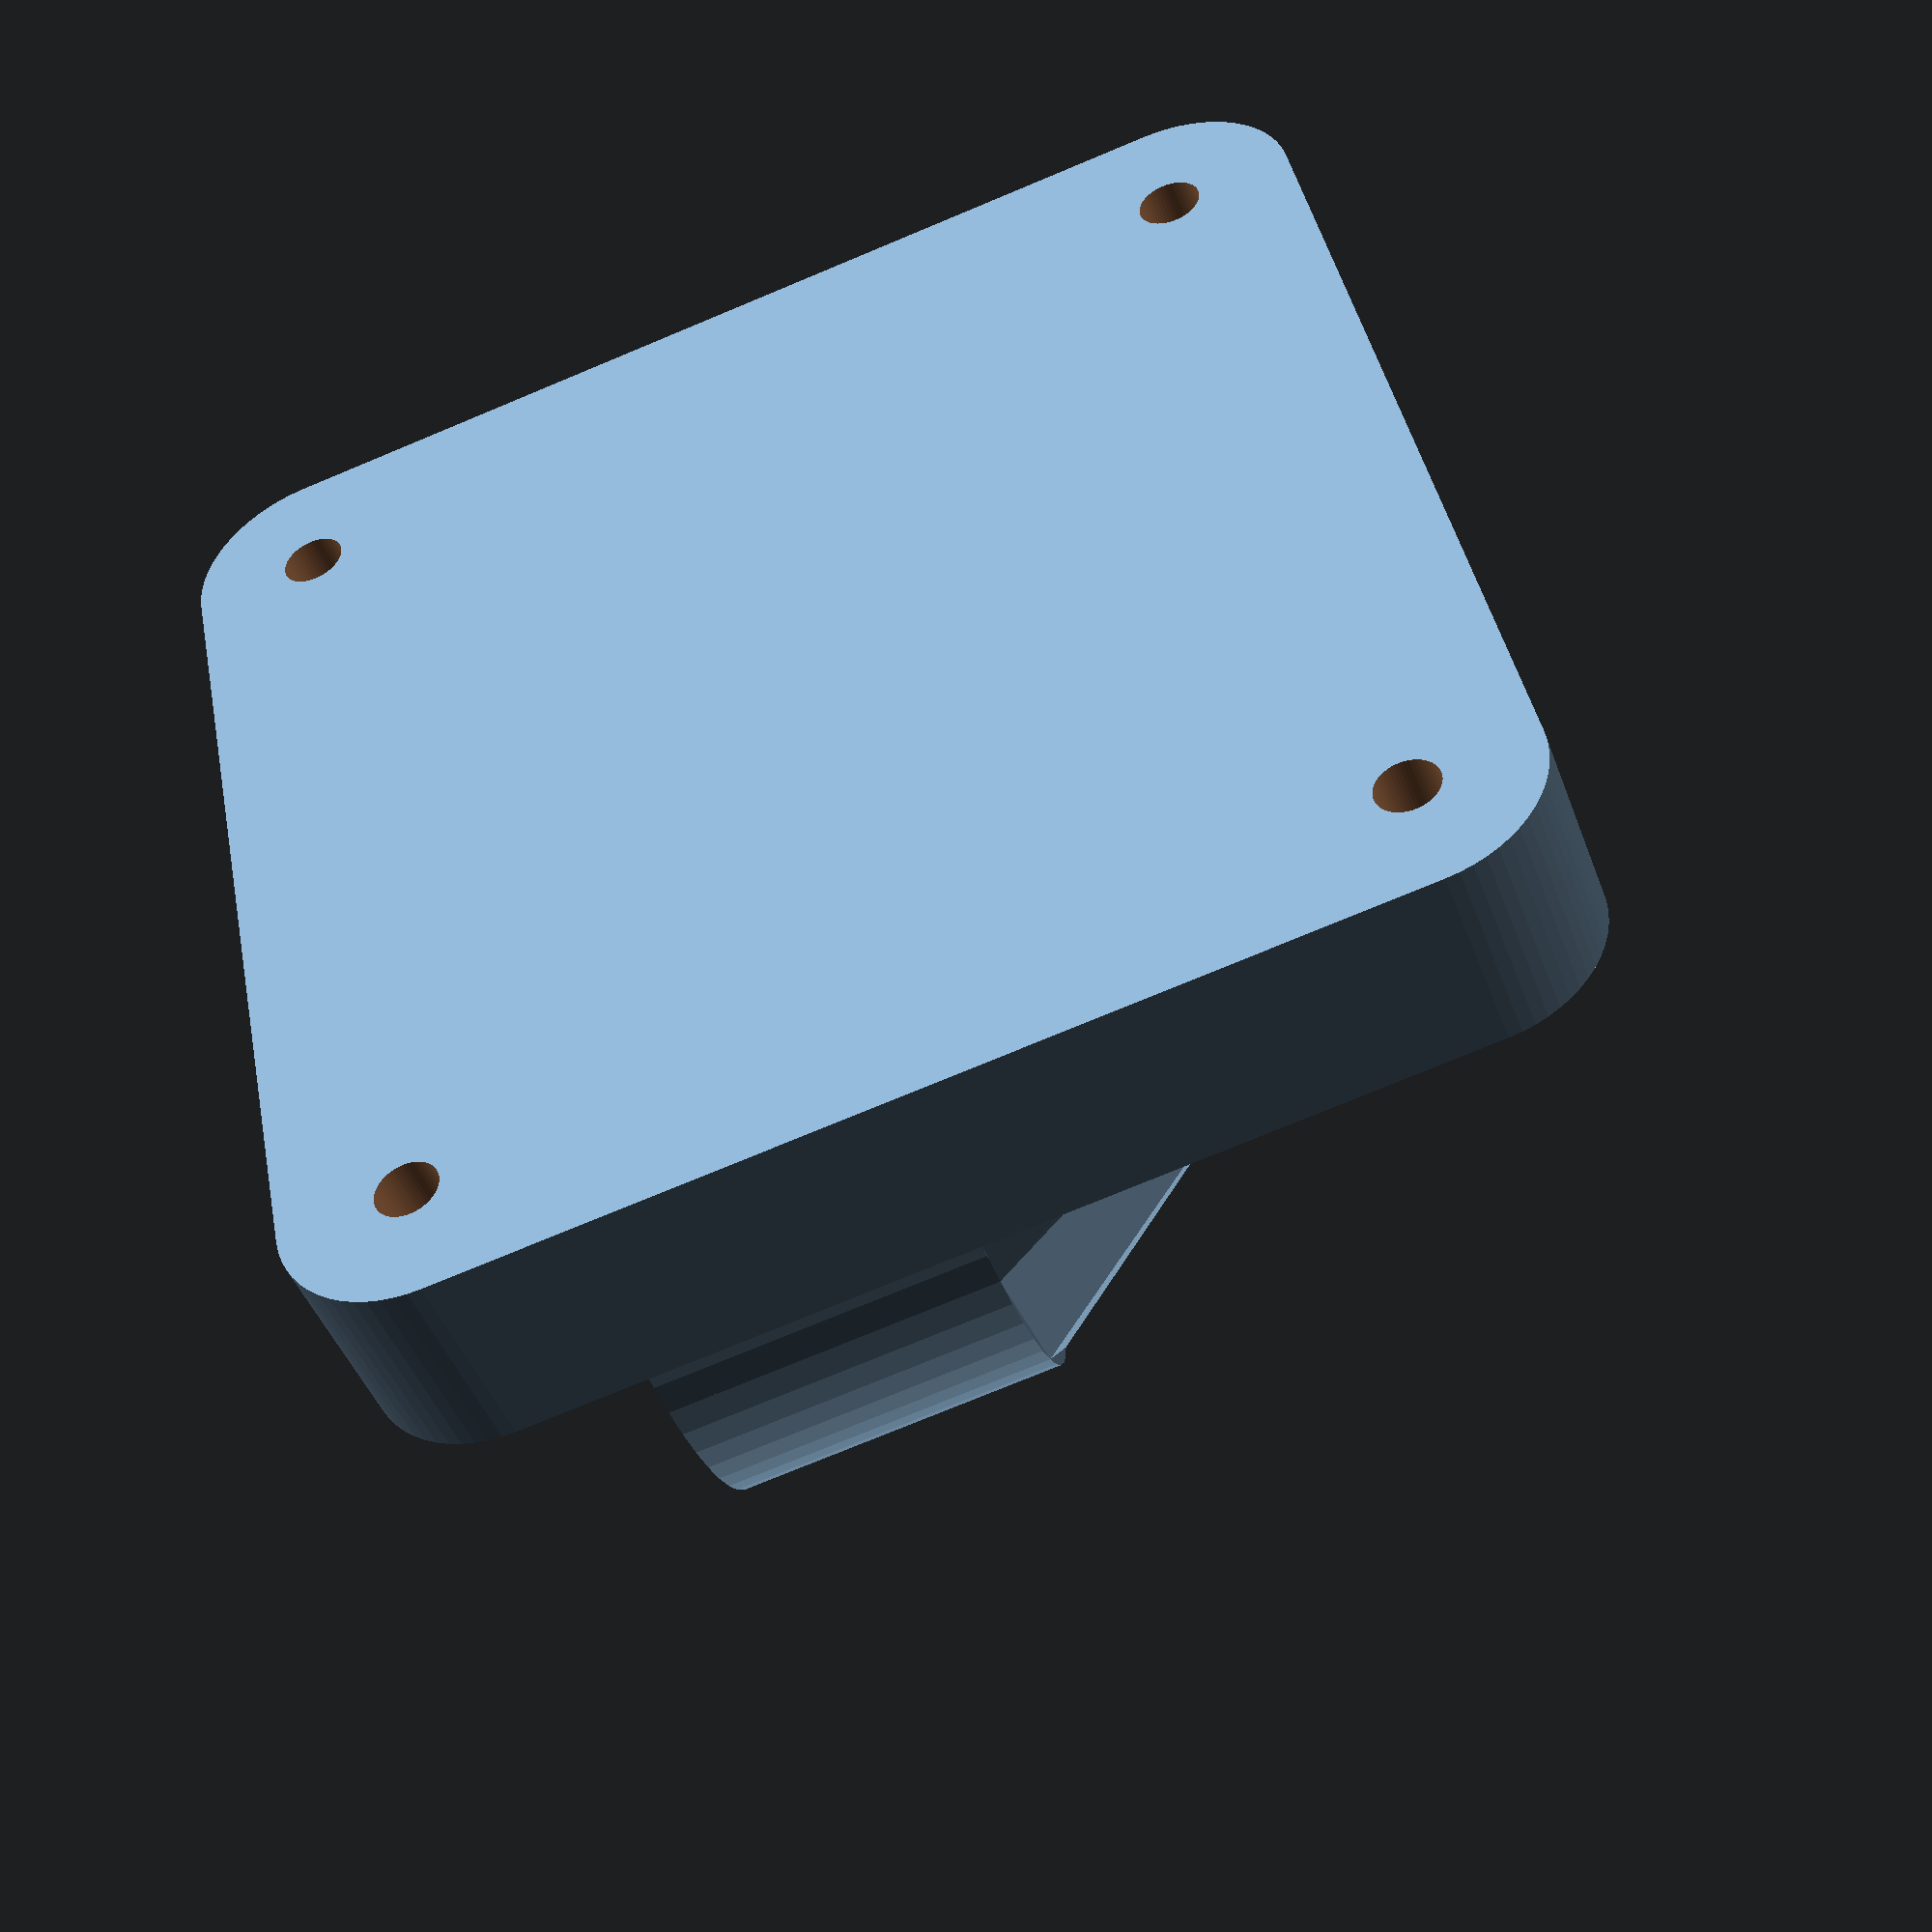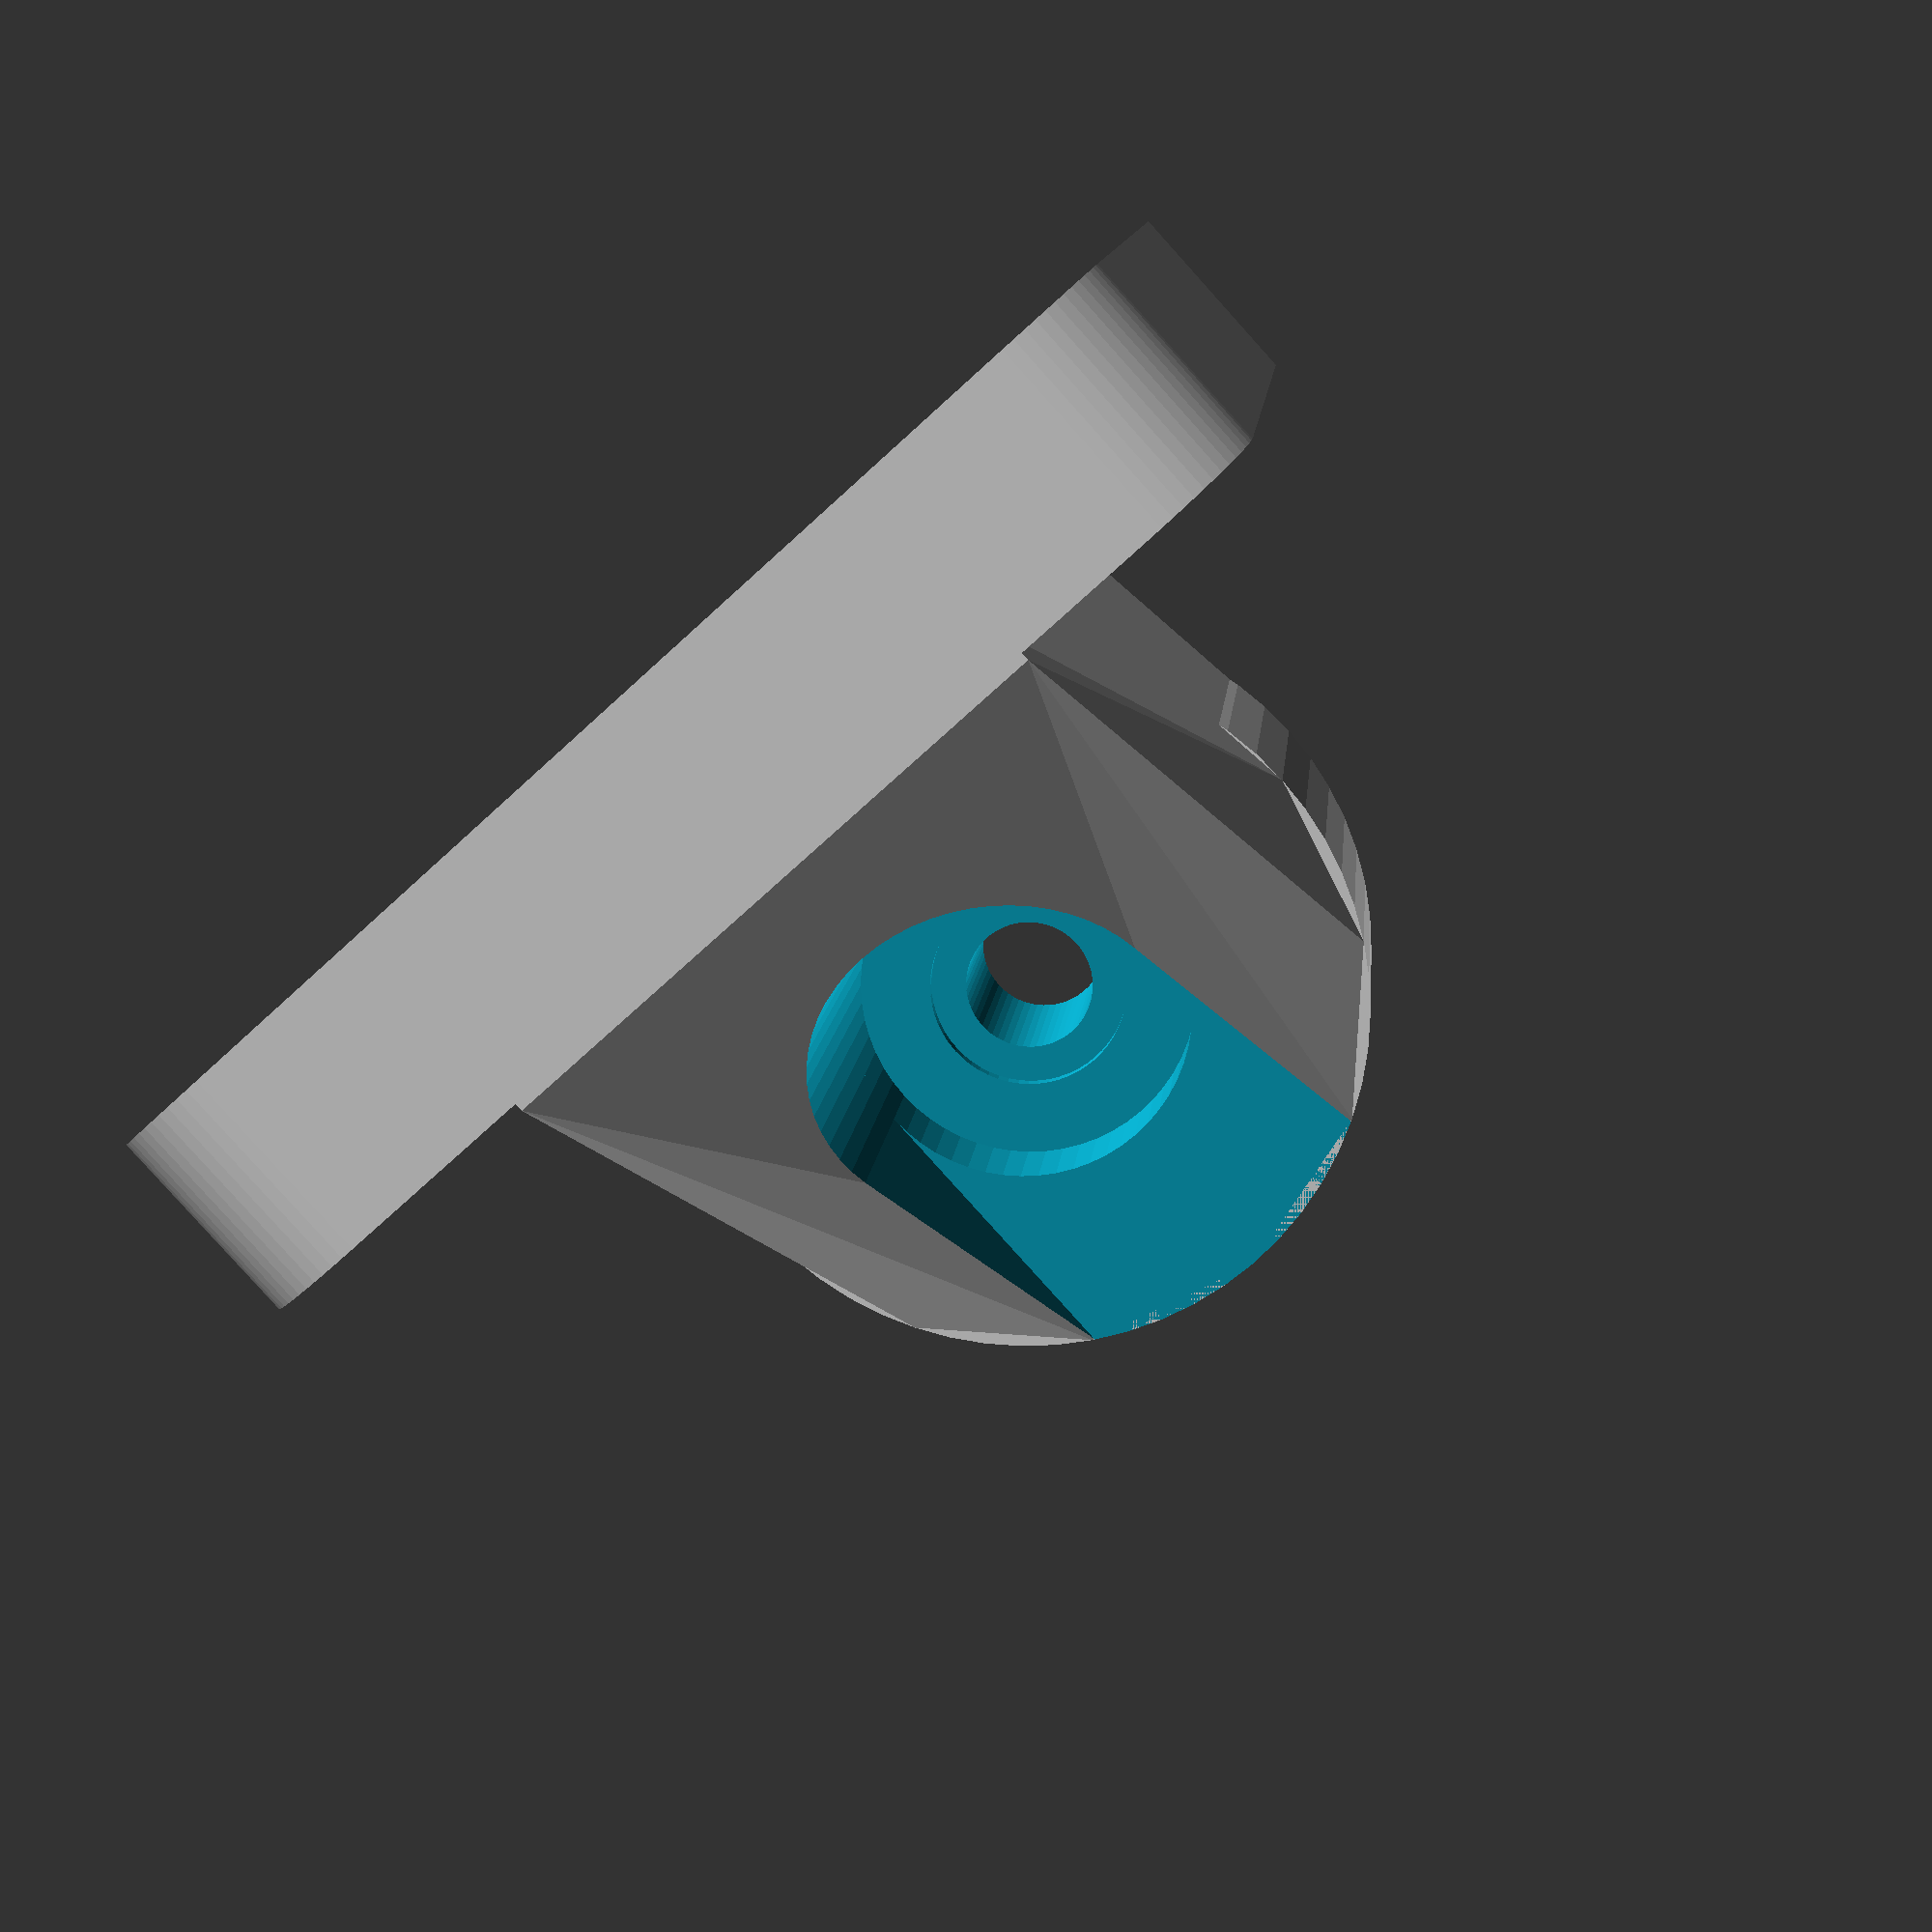
<openscad>
module plate() {
	distance=20;
	difference() {
		union() {
			// plate with nice rounded edge
			hull() {
				minkowski() {
					cube([60, 60, 12]);
					cylinder(r=8, h=1, $fn=60);
				}
			}
			// main block
			hull() {
				*translate([4,60/2-36/2,12]) cube([22, 36, 30]);
				translate([4,60/2-40/2,12]) cube([54, 40, 2]);
				translate([4,60/2,12+distance]) rotate([0,90,0]) cylinder(r=45/2,h=22, $fn=12);
			}
			translate([4,60/2,12+distance]) rotate([0,90,0]) cylinder(r=45/2,h=18, $fn=60);
			// bearing
			translate([4+12,60/2,12+distance]) rotate([0,90,0]) cylinder(r=45/2,h=10, $fn=60);
		}
		union() {
			// main screw
			translate([4-1,60/2,12+distance]) rotate([0,90,0]) cylinder(r=8.4/2,h=25, $fn=60);
			// bearing
			translate([4+12+3,60/2,12+distance]) rotate([0,90,0]) cylinder(r=22.2/2,h=40, $fn=60);
			hull() for(z=[0,20])
				translate([4+12+3+7,60/2,12+distance+z]) rotate([0,90,0]) cylinder(r=22.2/2,h=40, $fn=60);
			translate([4+12+2,60/2,12+distance]) rotate([0,90,0]) cylinder(r=13/2, h=2, $fn=60);
			// wall screws
			translate([0,0,-1]) cylinder(r=4/2, h=12+2, $fn=60);
			translate([0,60,-1]) cylinder(r=4/2, h=12+2, $fn=60);
			translate([60,0,-1]) cylinder(r=4/2, h=12+2, $fn=60);
			translate([60,60,-1]) cylinder(r=4/2, h=12+2, $fn=60);
		}
	}
}

plate();


</openscad>
<views>
elev=44.9 azim=191.4 roll=199.6 proj=p view=solid
elev=263.4 azim=263.5 roll=318.0 proj=p view=wireframe
</views>
